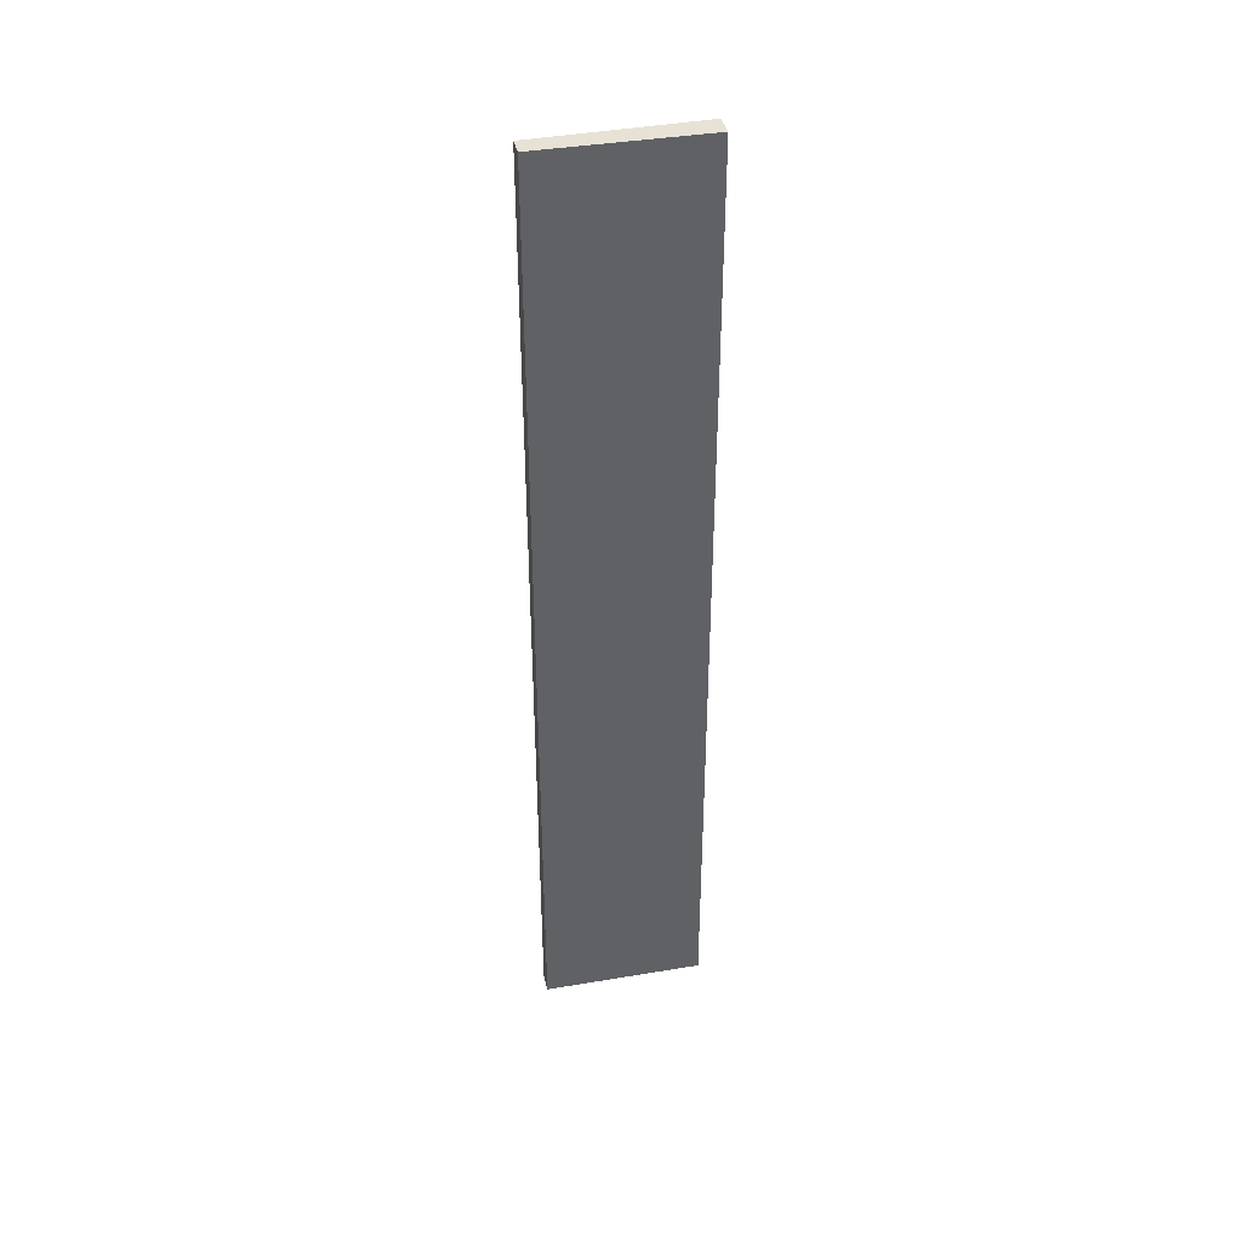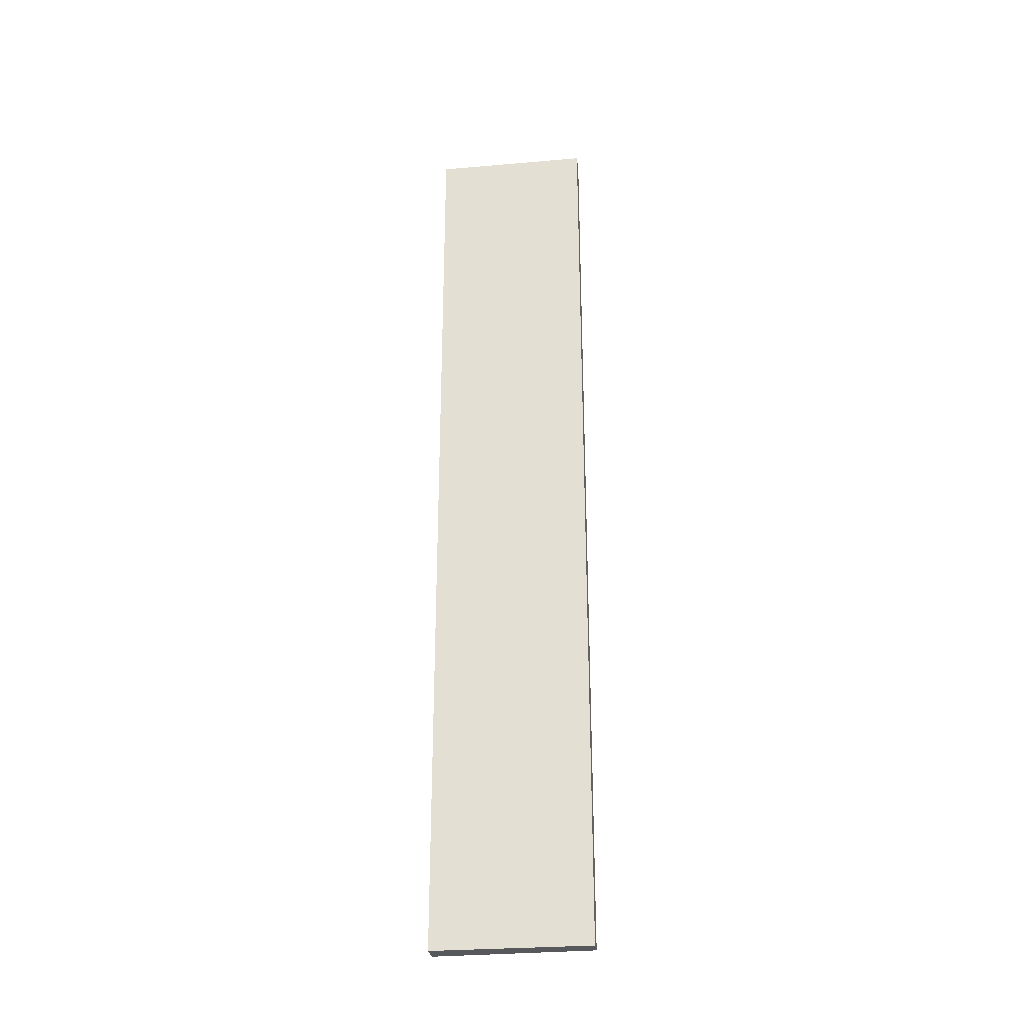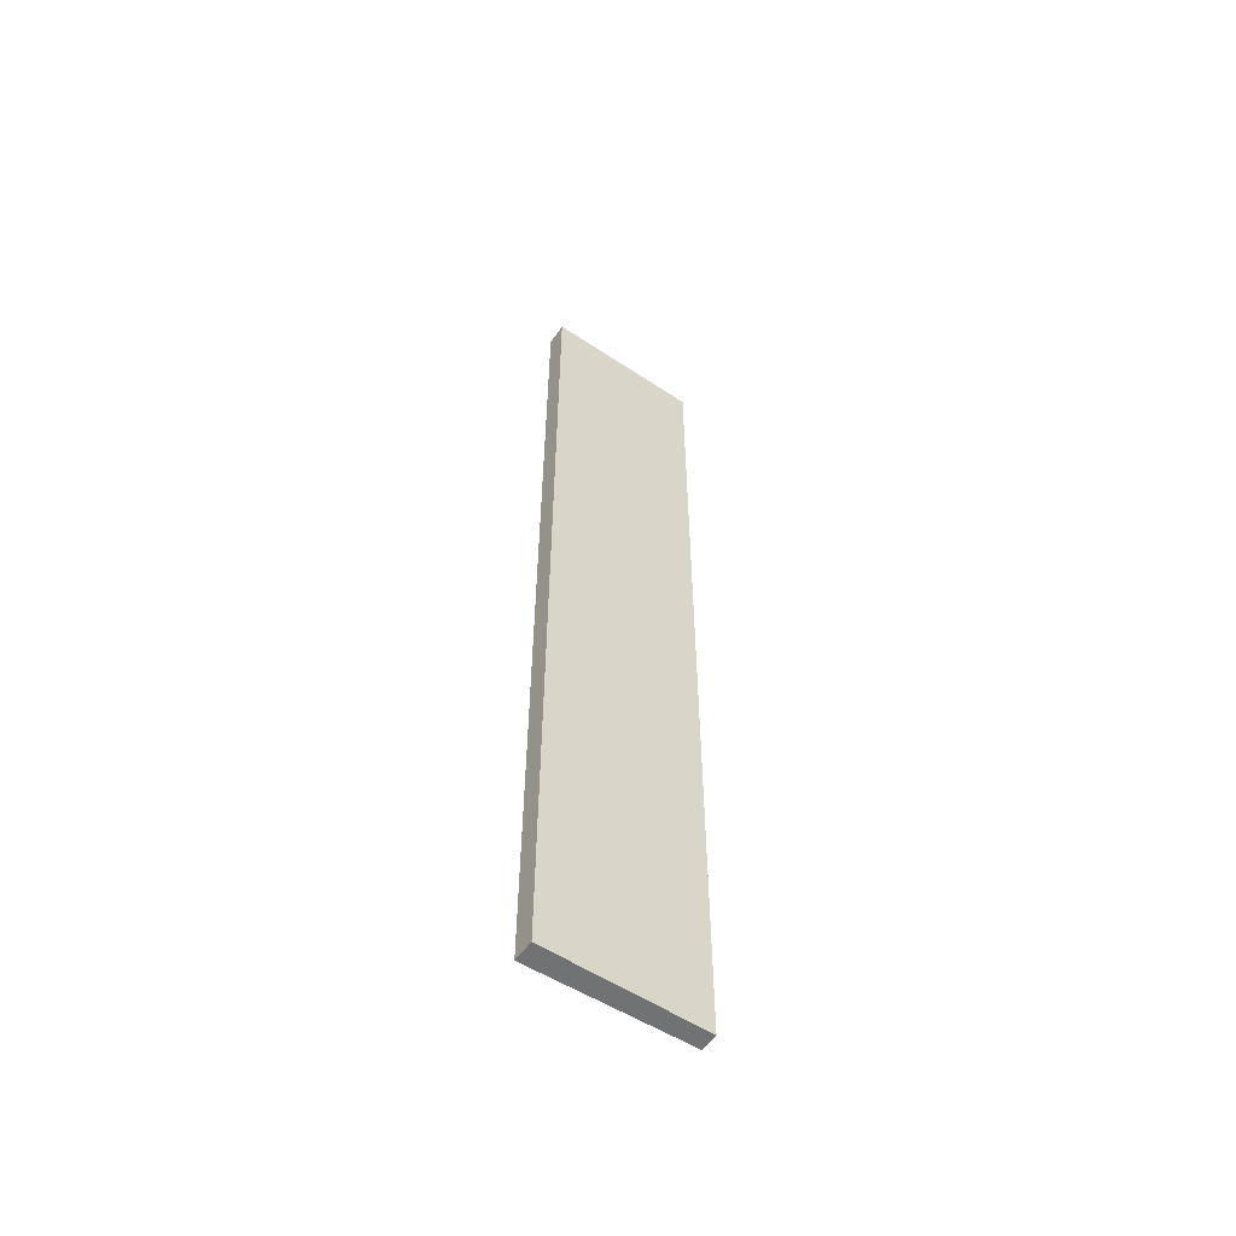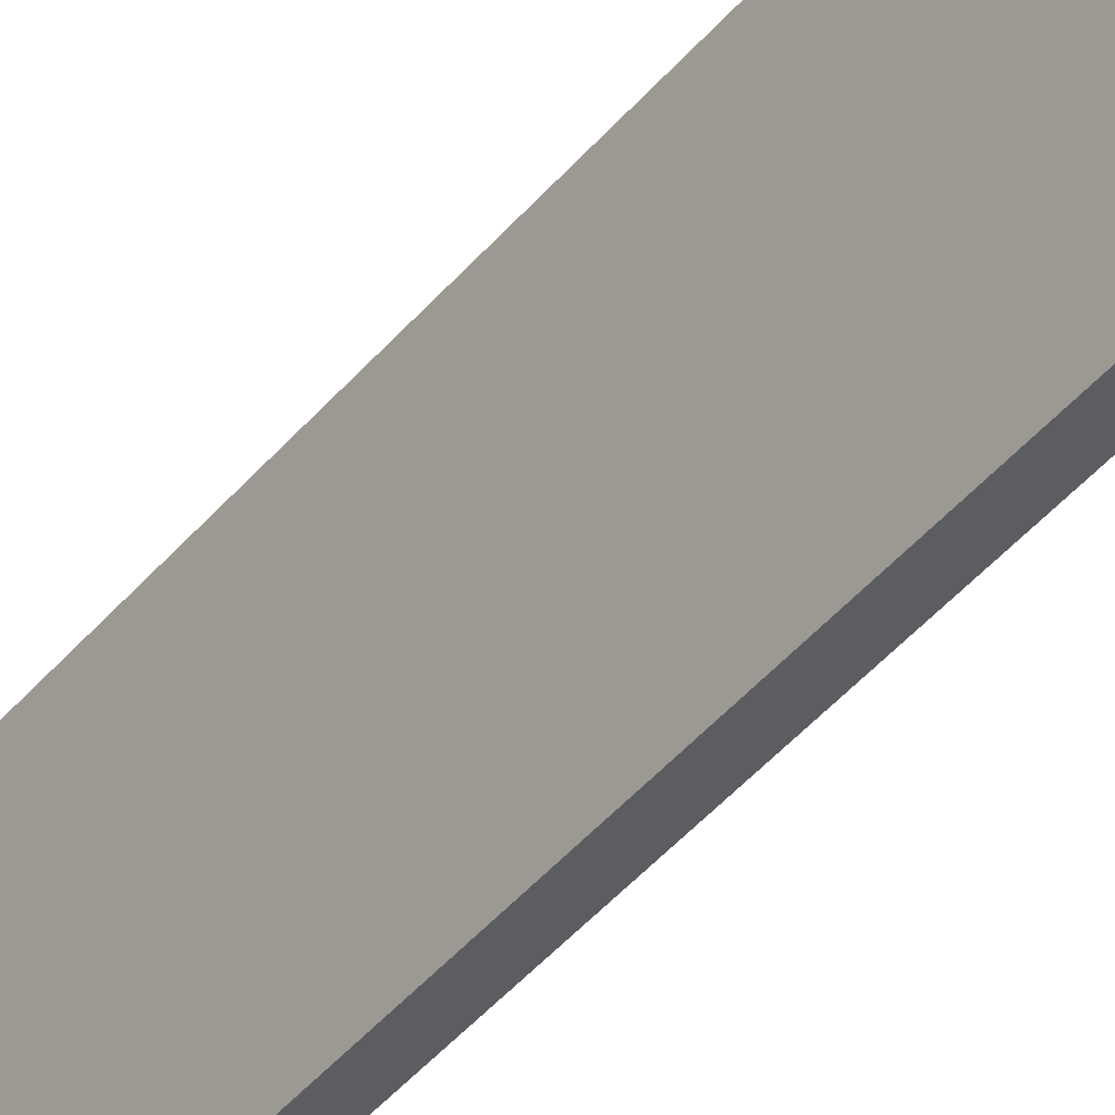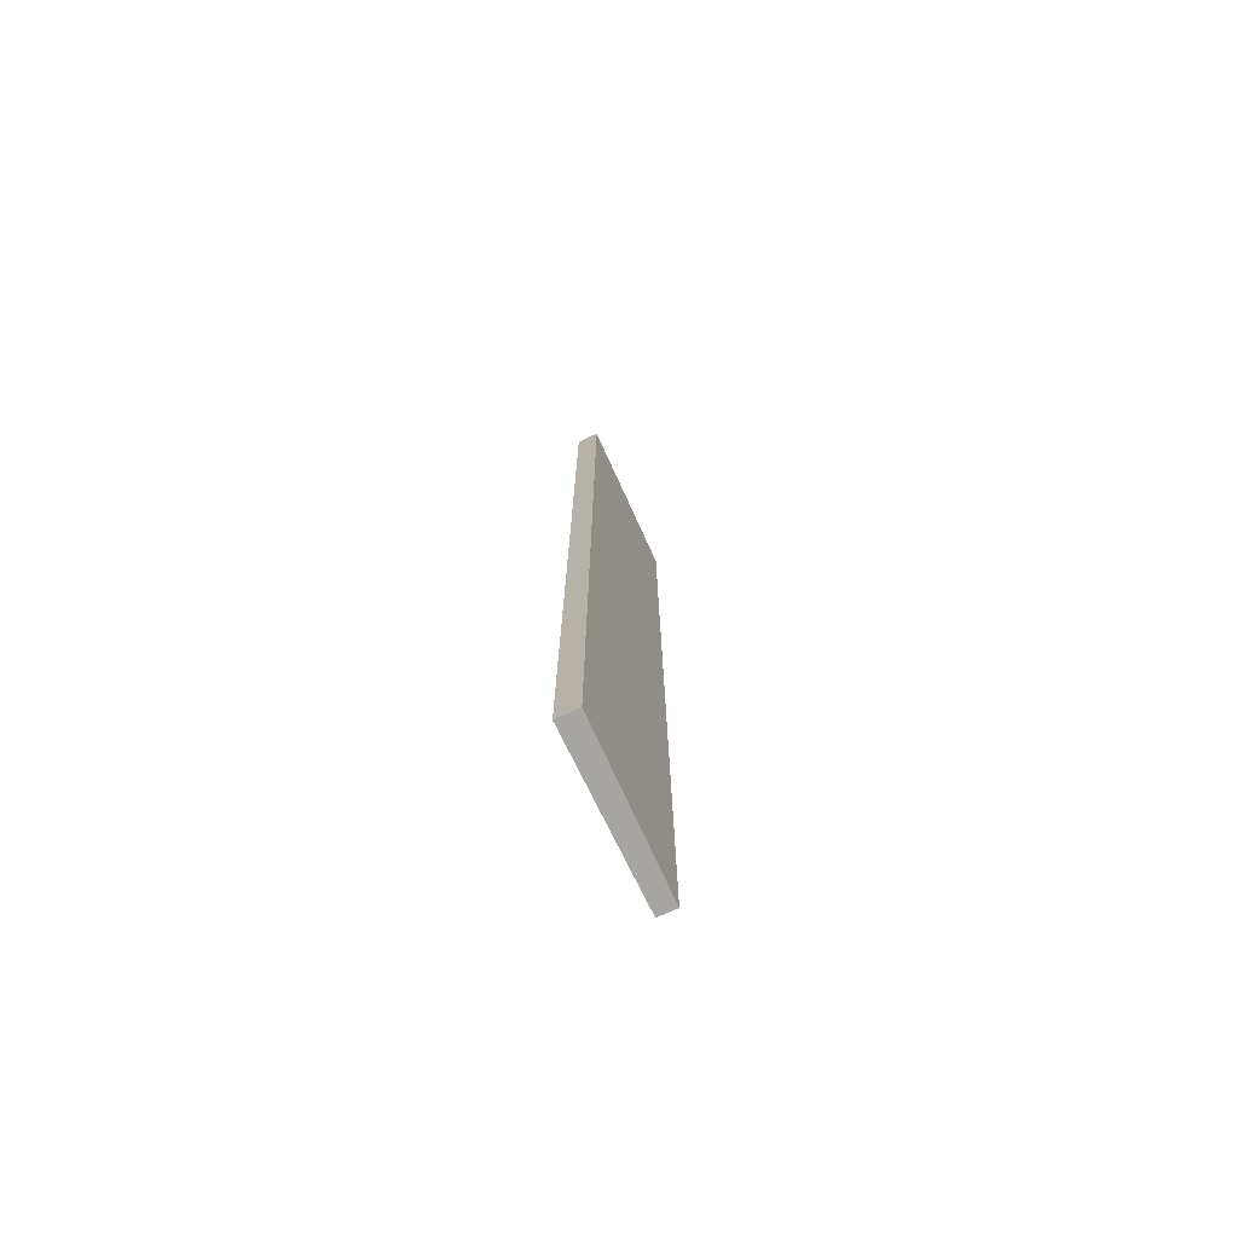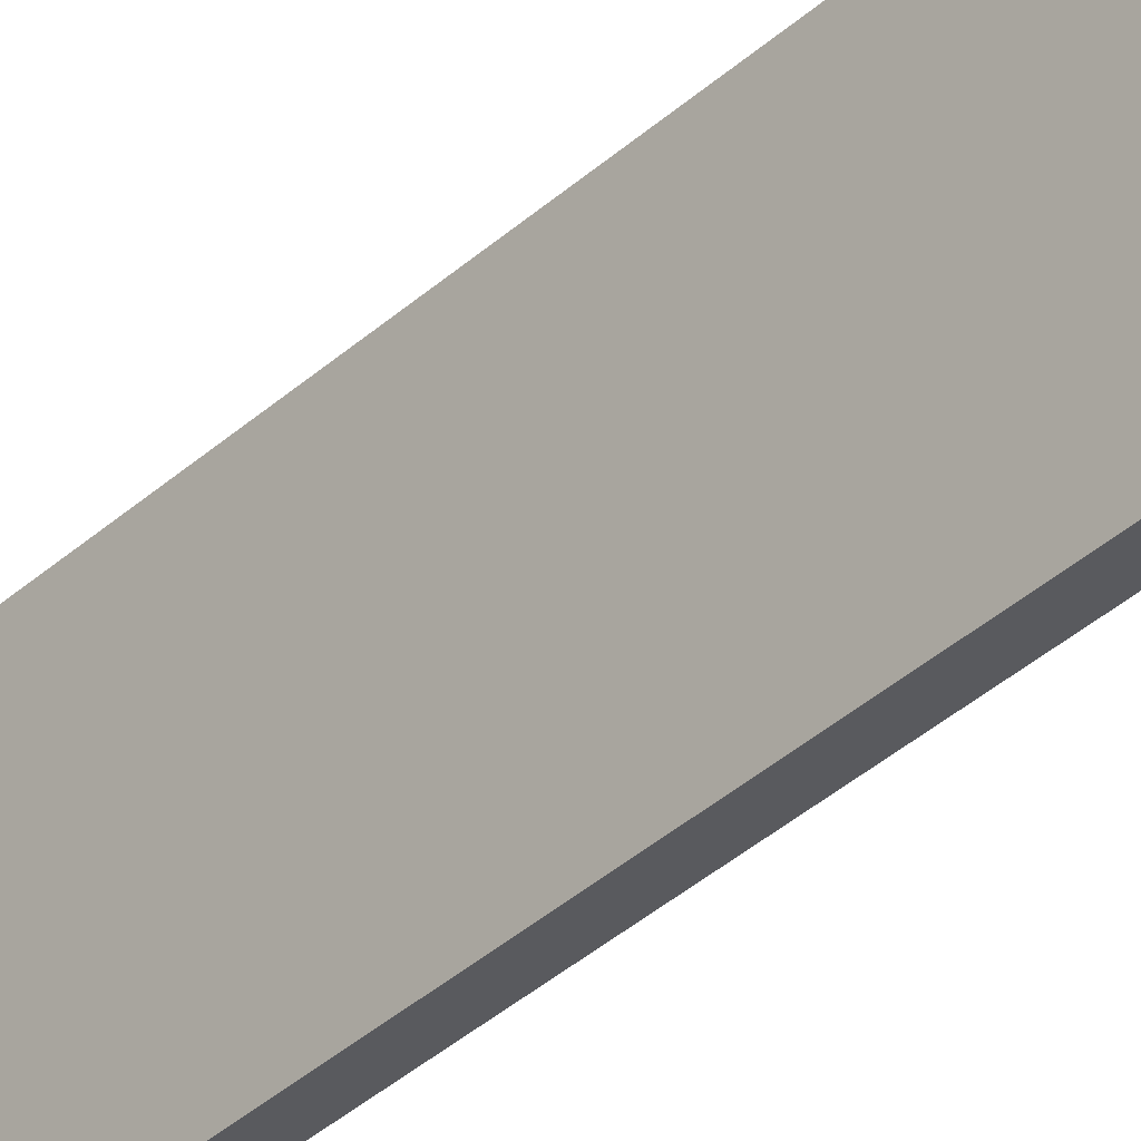
<metadata>
{"format":"obj","ext":"obj","renderer":"f3d","projection":"perspective","resolution":1024,"background":"white","views":[{"elev":40.3,"azim":-93.8,"up":"+Y"},{"elev":-28.6,"azim":106.5,"up":"+Y"},{"elev":-55.6,"azim":64.2,"up":"+Y"},{"elev":-43.8,"azim":143.3,"up":"+Z"},{"elev":-73.9,"azim":33.6,"up":"+Y"},{"elev":-39.3,"azim":137.7,"up":"+Z"}]}
</metadata>
<code>
v  0 18.9 1.157e-15
v  0.858 18.9 3.074
v  0.355 18.9 -0.058
v  0.431 18.9 3.142
v  0.858 -1.882e-16 3.074
v  0.355 3.551e-18 -0.058
v  0 0 0
v  0.431 -1.924e-16 3.142
g defaultobject
f 1 2 3
f 2 1 4
f 5 3 2
f 3 5 6
f 6 1 3
f 1 6 7
f 7 4 1
f 4 7 8
f 8 2 4
f 2 8 5
f 8 6 5
f 6 8 7

</code>
